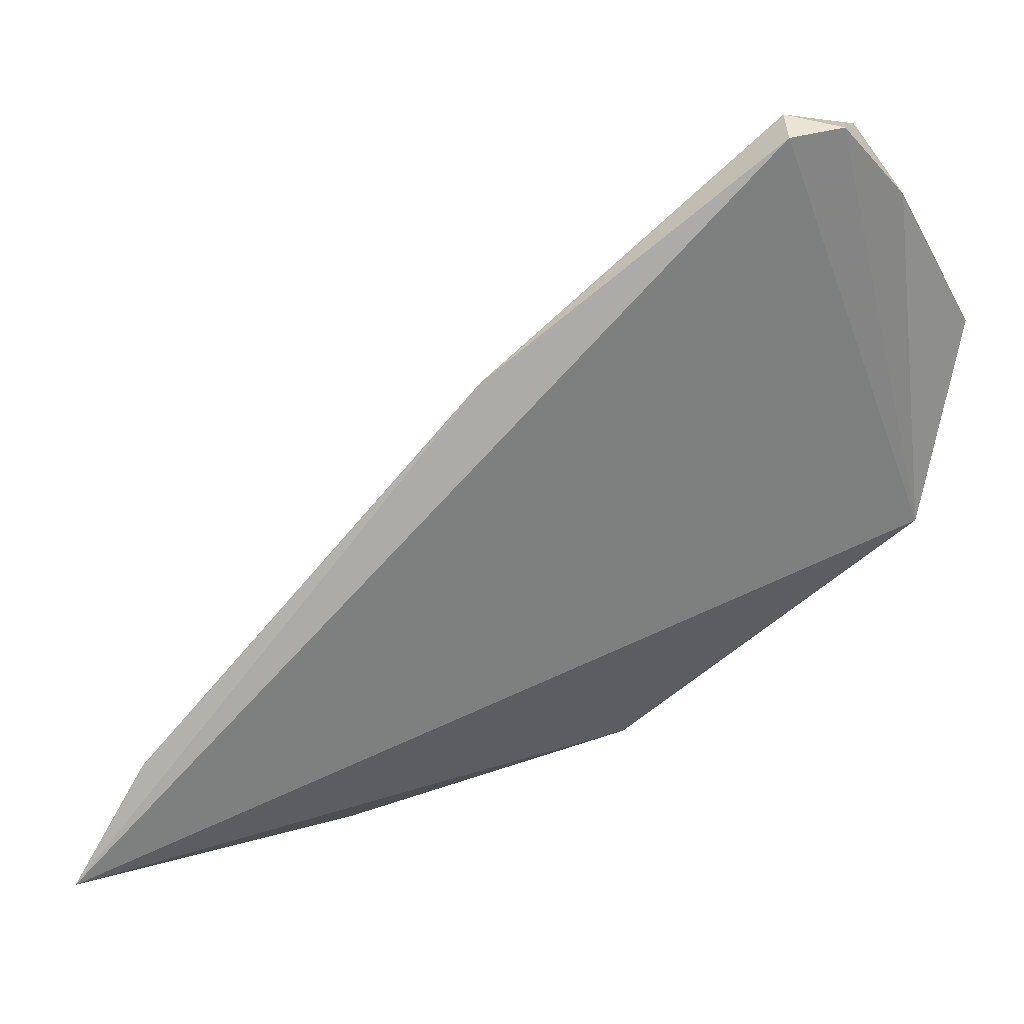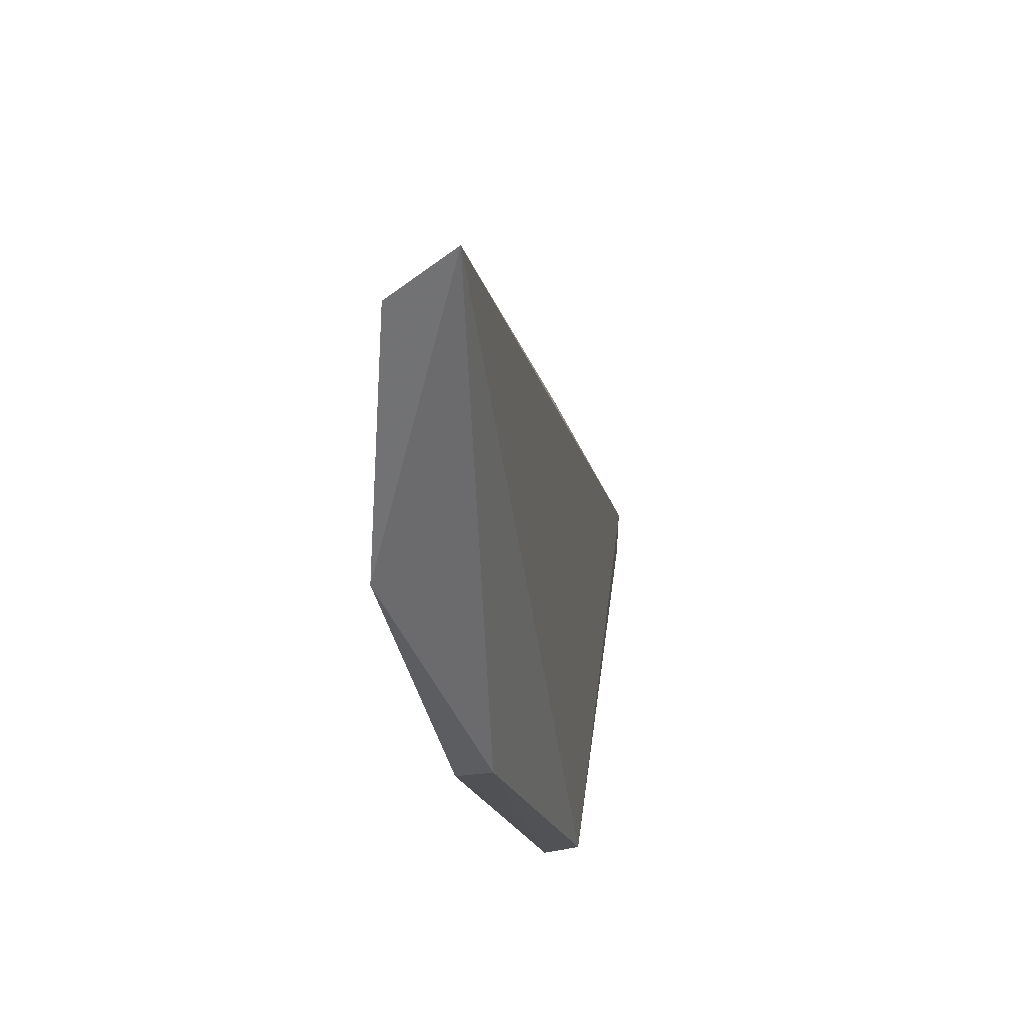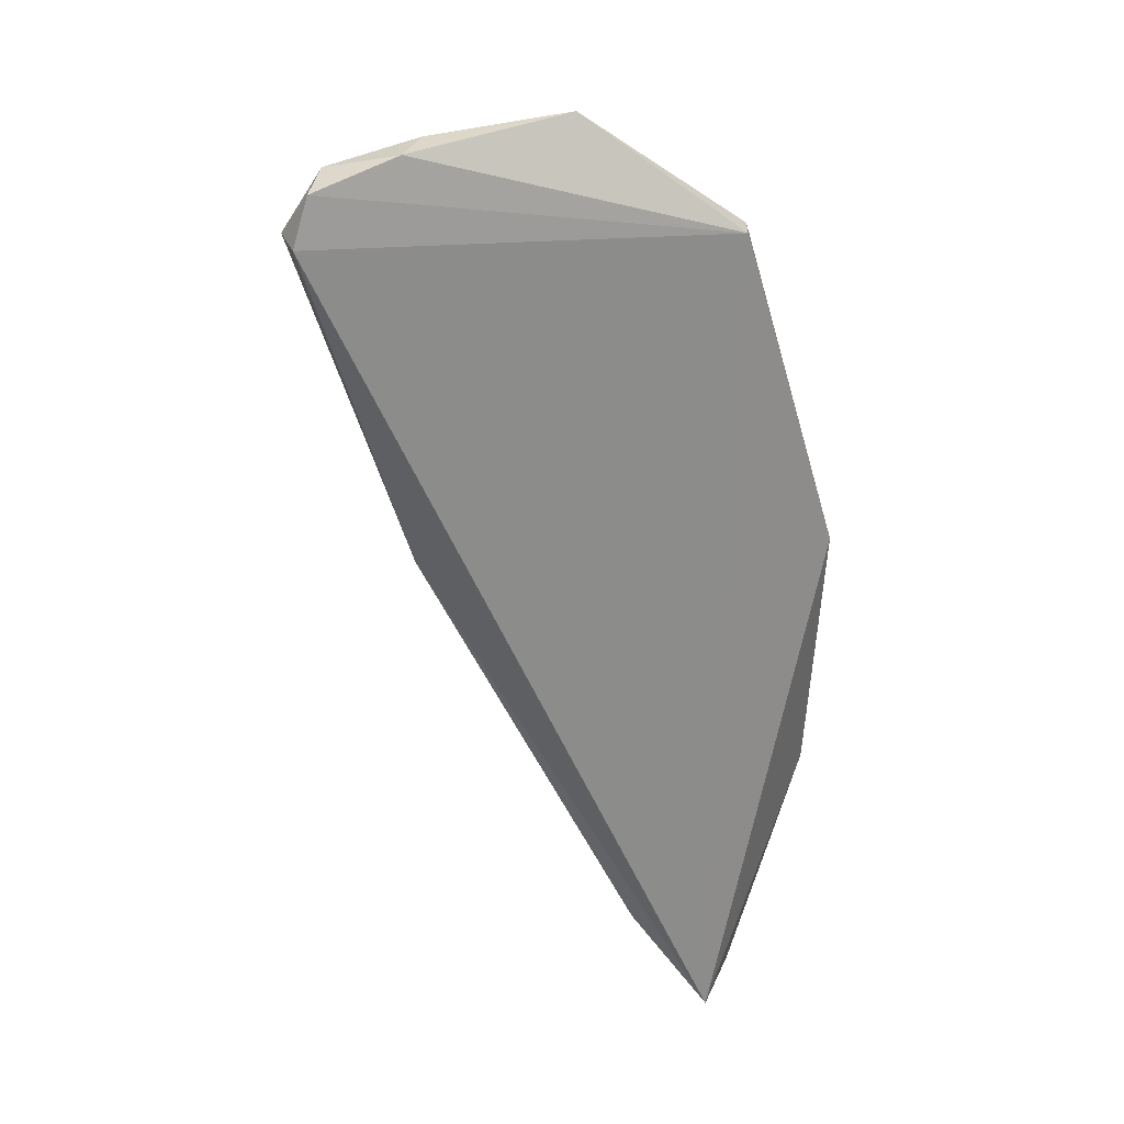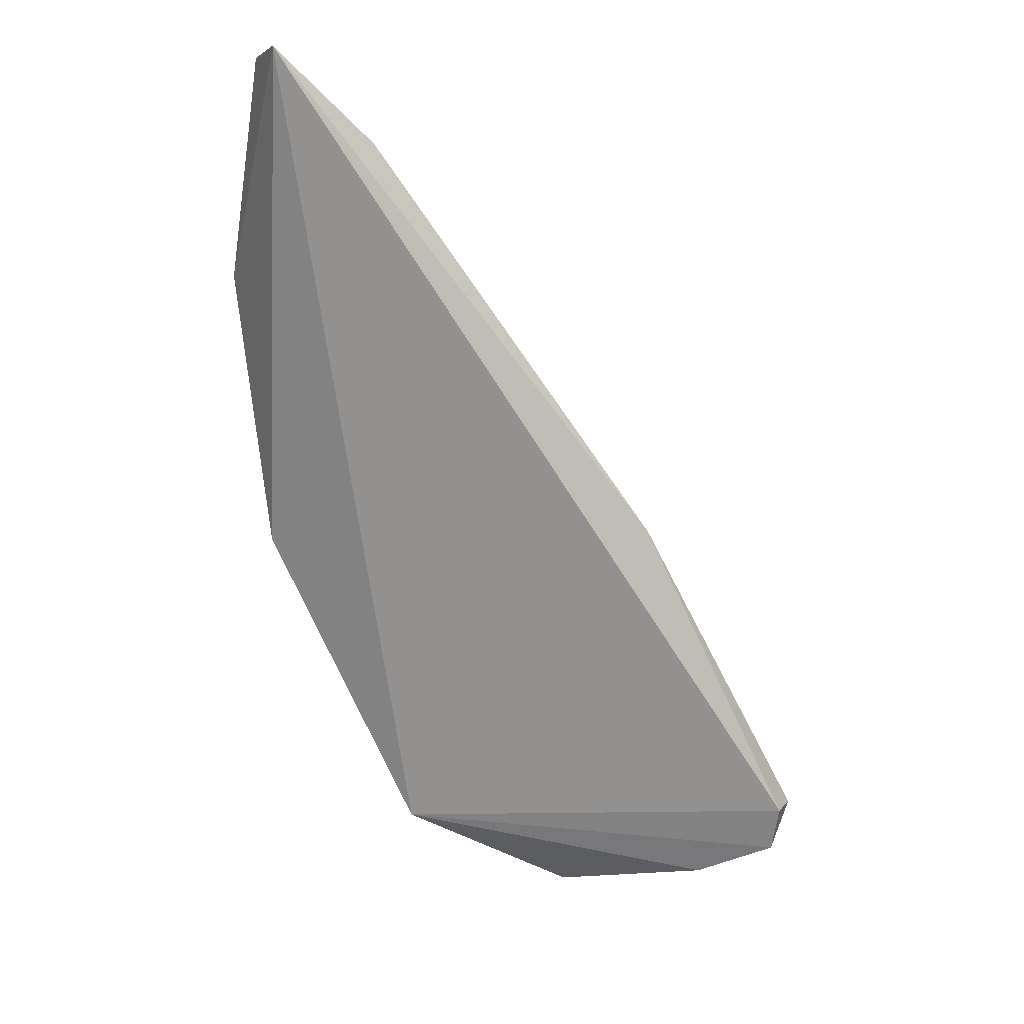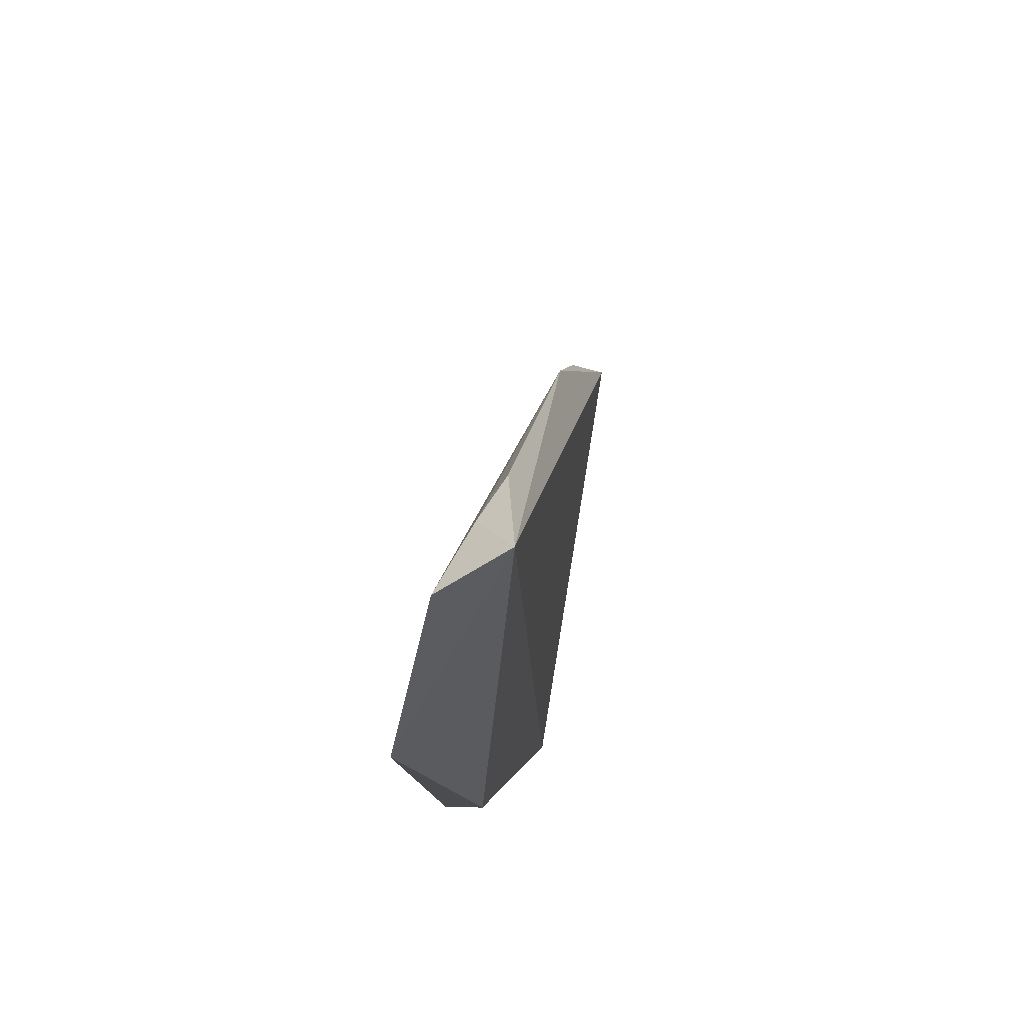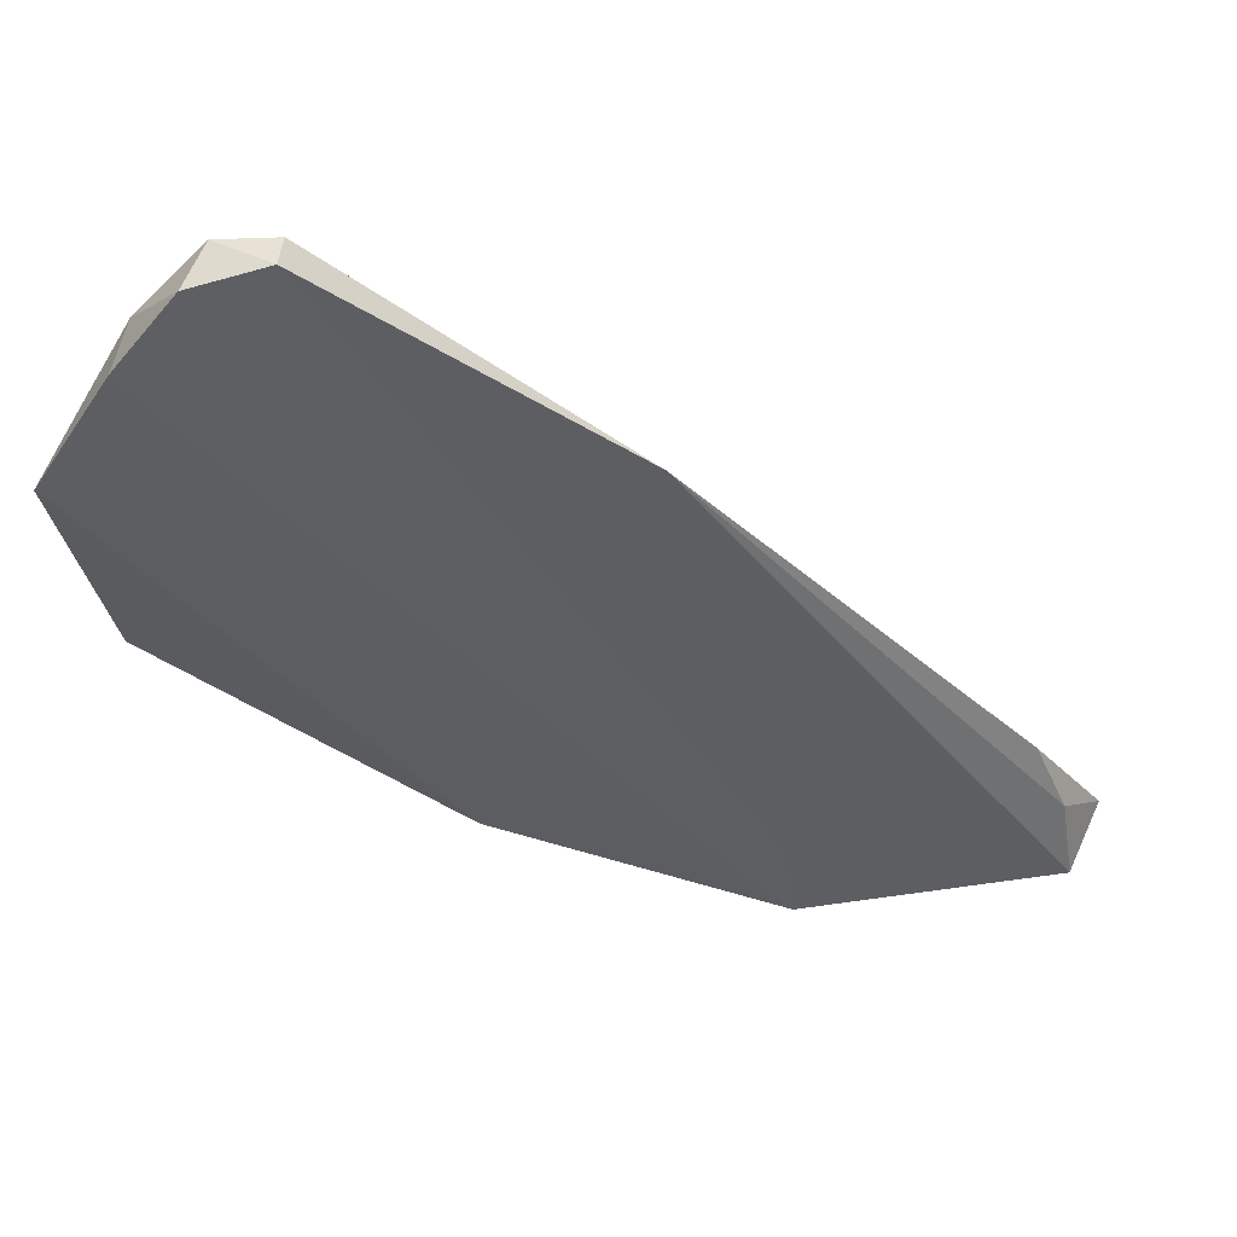
<metadata>
{"format":"obj","ext":"obj","renderer":"f3d","projection":"perspective","resolution":1024,"background":"white","views":[{"elev":21.5,"azim":-178.1,"up":"+Y"},{"elev":-60.3,"azim":105.9,"up":"+Y"},{"elev":-56.4,"azim":-114.1,"up":"+Z"},{"elev":-78.4,"azim":75.2,"up":"+Z"},{"elev":-37.7,"azim":100.7,"up":"+Y"},{"elev":61.8,"azim":9.7,"up":"+Y"}]}
</metadata>
<code>
v -0.03976 -0.02866 0.01396
v -0.03523 -0.02864 0.01132
v -0.04224 -0.01963 0.01183
v -0.04699 -0.01561 0.01177
v -0.04955 -0.02254 0.01347
v -0.04807 -0.01559 0.01277
v -0.03554 -0.02902 0.01245
v -0.04467 -0.02668 0.01362
v -0.04694 -0.01537 0.01234
v -0.05021 -0.0191 0.01383
v -0.03647 -0.02647 0.01164
v -0.04786 -0.0155 0.01203
v -0.04007 -0.02725 0.01362
v -0.04901 -0.01692 0.01326
v -0.0446 -0.02664 0.01422
v -0.03585 -0.02769 0.01195
v -0.04888 -0.01666 0.01255
v -0.04792 -0.01913 0.0135
v -0.04948 -0.02259 0.01408
f 3 2 4
f 5 4 2
f 7 1 2
f 8 5 2
f 8 2 1
f 9 3 4
f 9 7 3
f 9 6 1
f 11 2 3
f 12 9 4
f 12 6 9
f 12 4 5
f 13 9 1
f 13 1 7
f 13 7 9
f 14 1 6
f 15 8 1
f 15 1 10
f 16 7 2
f 16 2 11
f 16 11 3
f 16 3 7
f 17 12 5
f 17 5 10
f 17 10 14
f 17 14 6
f 17 6 12
f 18 14 10
f 18 10 1
f 18 1 14
f 19 15 10
f 19 10 5
f 19 5 8
f 19 8 15

</code>
